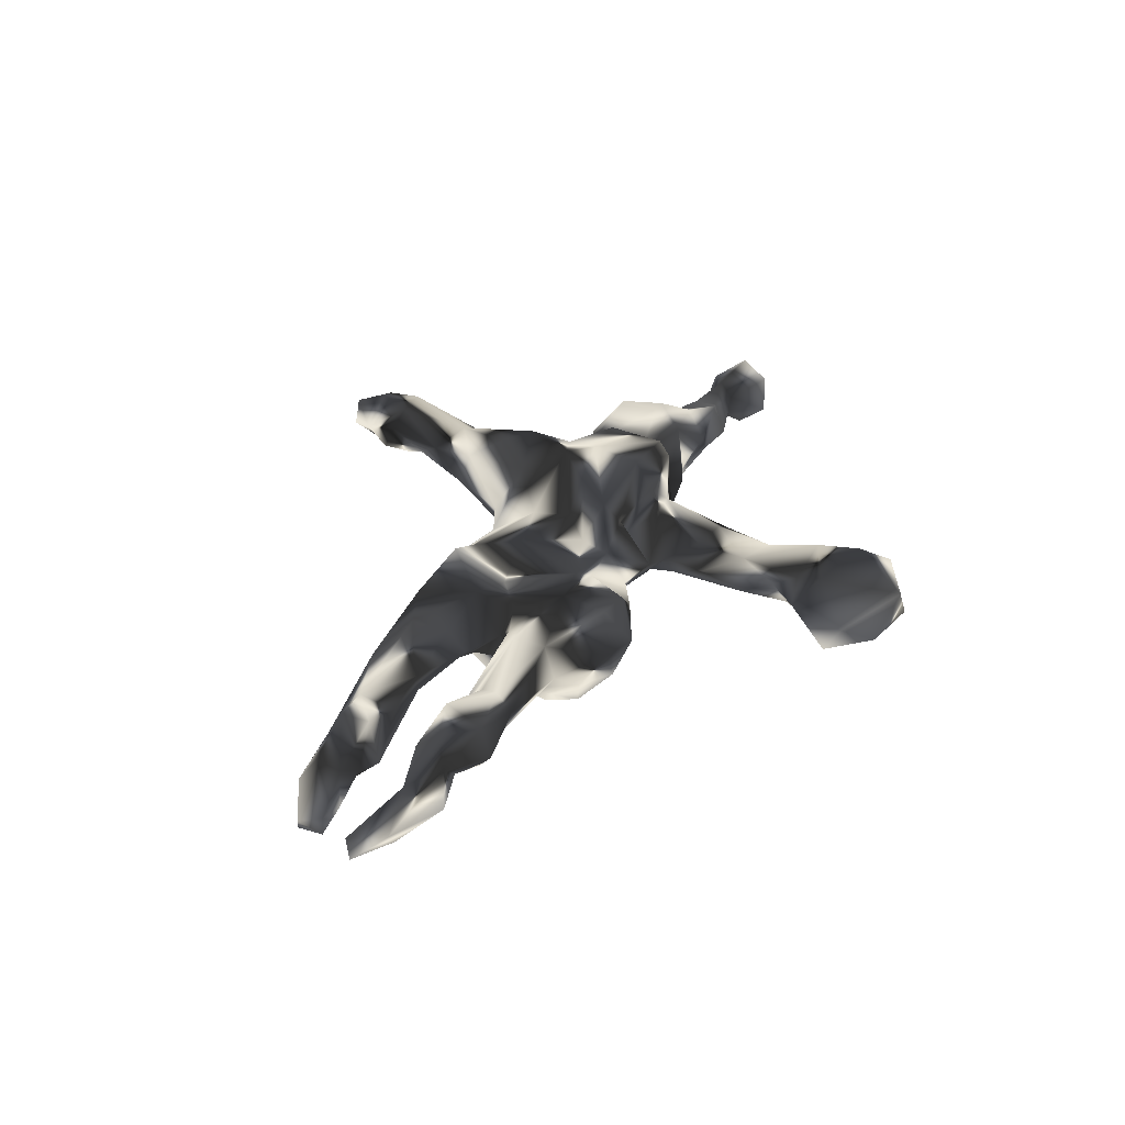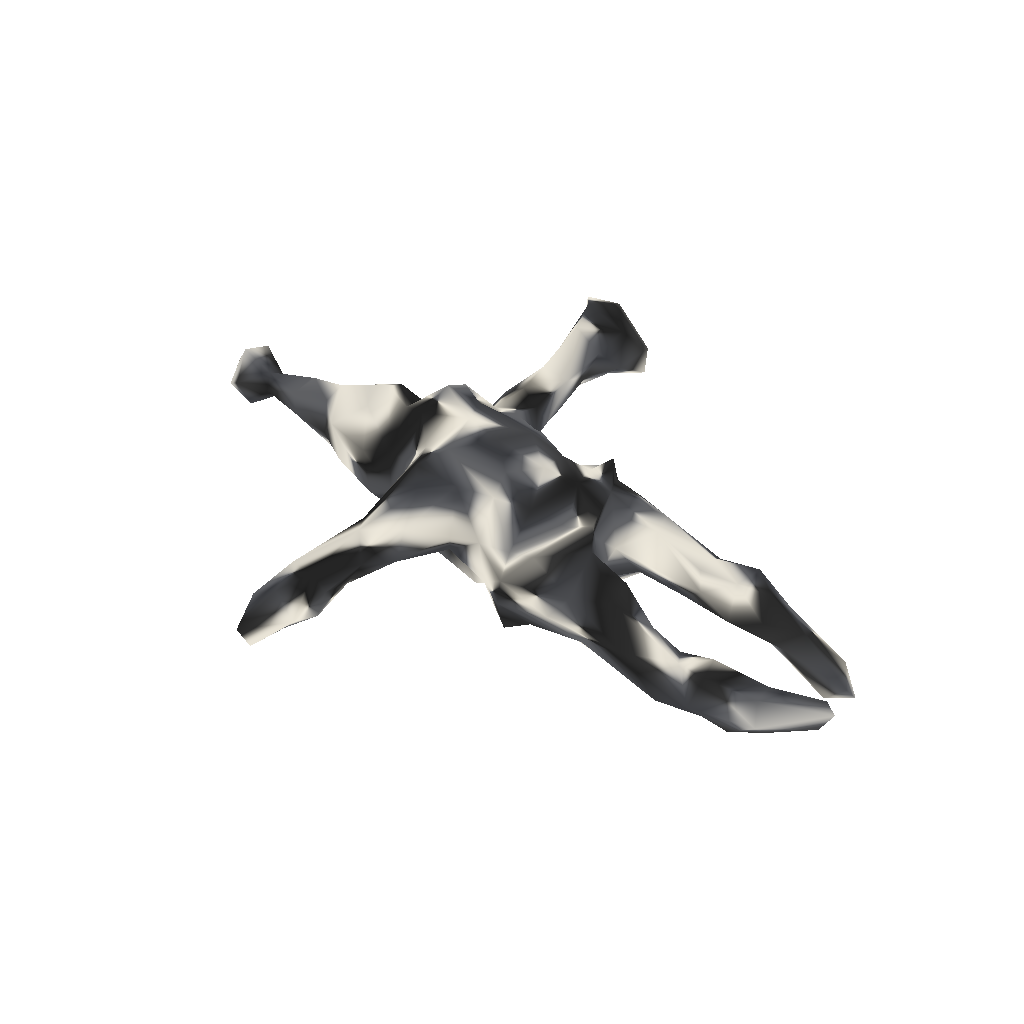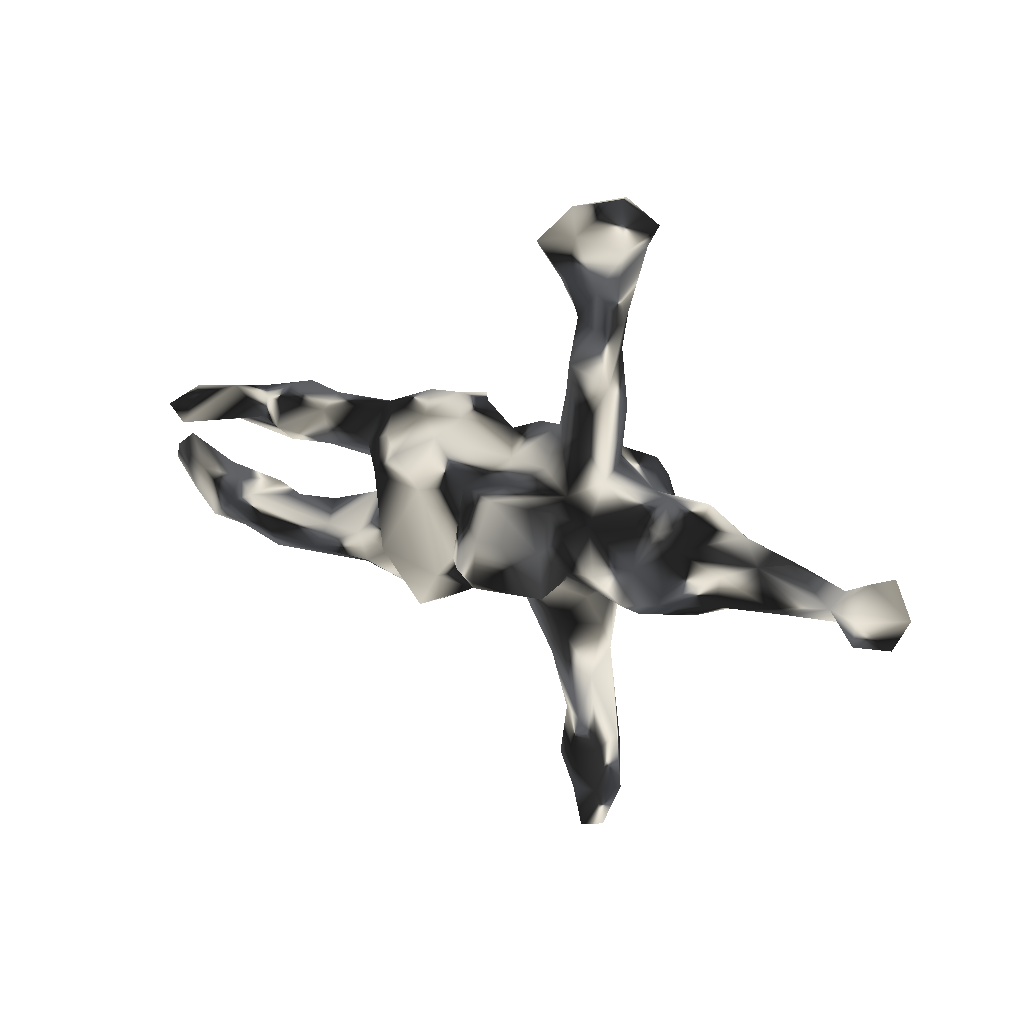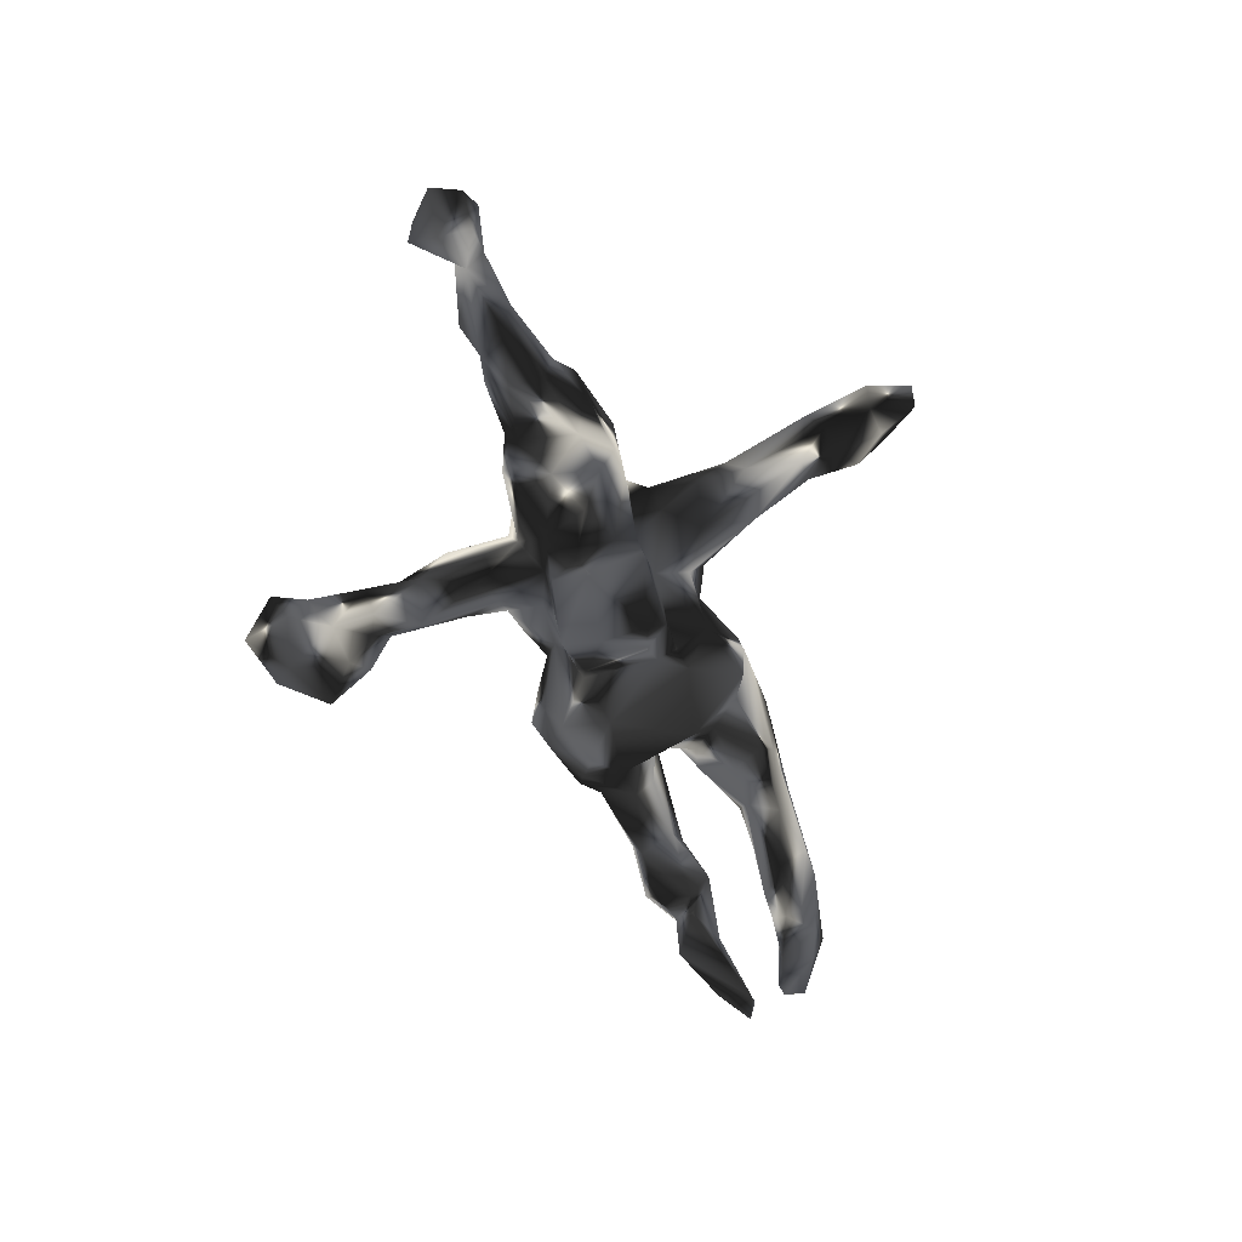
<metadata>
{"format":"obj","ext":"obj","renderer":"f3d","projection":"perspective","resolution":1024,"background":"white","views":[{"elev":40.8,"azim":121.7,"up":"+Z"},{"elev":48.8,"azim":41.3,"up":"+Z"},{"elev":19.3,"azim":-148.2,"up":"+Y"},{"elev":-69.3,"azim":-66.8,"up":"+Z"}]}
</metadata>
<code>
v 0.8871 -0.02472 0.03375
v 0.8761 0.07853 -0.02068
v 0.8661 -0.0442 -0.01488
v 0.8495 0.003143 0.0219
v 0.8608 0.06071 0.01198
v 0.8447 -0.006345 -0.03203
v 0.8152 0.1228 0.008451
v 0.8167 0.05151 -0.04752
v 0.7876 0.1158 -0.03471
v 0.7609 -0.1234 -0.02549
v 0.7765 -0.09331 -0.05811
v 0.6921 0.06903 -0.001976
v 0.681 0.1518 -0.02561
v 0.7516 -0.03769 -0.06141
v 0.6701 -0.05047 -0.04229
v 0.734 -0.04333 0.01643
v 0.7244 0.09855 0.04815
v 0.6979 -0.1251 -0.09567
v 0.7399 -0.09363 0.02384
v 0.6069 0.0928 -0.02276
v 0.641 -0.1184 -0.1057
v 0.6126 -0.1628 -0.04503
v 0.6571 0.1374 0.04828
v 0.6447 -0.08523 -0.1038
v 0.5938 -0.0625 -0.09658
v 0.6132 0.1312 -0.003577
v 0.6201 -0.1239 0.02661
v 0.6226 0.1052 0.0913
v 0.5635 0.03917 0.01468
v 0.6329 0.06006 0.05179
v 0.6074 -0.06807 0.02547
v 0.5621 0.08015 -0.03884
v 0.5523 0.07588 0.1017
v 0.5559 -0.1259 0.02524
v 0.5549 0.1561 0.08106
v 0.4308 0.06158 -0.02616
v 0.5331 -0.1177 -0.118
v 0.5416 0.1389 -0.03938
v 0.536 -0.1709 -0.08195
v 0.4523 0.1556 0.03645
v 0.5483 0.1684 0.002045
v 0.5209 -0.07127 -0.01881
v 0.4467 -0.07487 0.008041
v 0.4363 -0.1559 -0.08592
v 0.4456 0.1331 -0.02748
v 0.474 0.05761 0.02552
v 0.4053 -0.09992 -0.07567
v 0.3284 -0.03443 -0.001195
v 0.3746 -0.126 0.07563
v 0.4423 -0.1779 0.01457
v 0.3317 -0.1077 -0.06947
v 0.3538 -0.05501 0.06444
v 0.4483 0.08601 0.05704
v 0.31 0.1619 0.01134
v 0.4525 0.121 0.07025
v 0.3267 0.08217 0.09643
v 0.3392 -0.186 -0.02898
v 0.2683 -0.05196 -0.05713
v 0.3098 0.1405 0.08536
v 0.3163 0.08897 -0.0477
v 0.2015 0.1498 -0.1423
v 0.3141 -0.1683 -0.06144
v 0.3096 0.05208 -0.02911
v 0.2214 0.01008 -0.08623
v 0.2562 -0.2068 0.008945
v 0.2579 0.0259 0.03474
v 0.2106 0.0752 -0.1738
v 0.2512 0.1818 -0.04489
v 0.1854 -0.07809 -0.1877
v 0.2162 -0.1097 -0.1158
v 0.291 -0.171 0.06824
v 0.2406 -0.01024 -0.01343
v 0.1887 0.2108 0.001425
v 0.254 -0.0553 0.09345
v 0.1766 -0.17 -0.1192
v 0.1678 0.1175 -0.1648
v 0.215 0.006462 0.05381
v 0.2142 0.06893 0.08853
v 0.2188 -0.01012 0.1138
v 0.1192 -0.2052 0.02069
v 0.1286 -0.2039 -0.1399
v 0.1385 0.172 0.05991
v 0.1093 0.05466 -0.1686
v 0.06739 -0.1199 -0.1686
v 0.1335 0.1916 -0.106
v 0.1732 -0.1586 0.102
v 0.1176 -0.2146 -0.05097
v 0.1788 0.103 0.1017
v 0.1106 0.2212 -0.01664
v 0.09939 0.08262 0.09076
v 0.1689 -0.03472 0.09105
v 0.07536 0.1946 0.04017
v 0.1104 0.1956 0.08839
v 0.1025 0.1514 -0.1154
v 0.02911 -0.07303 -0.1664
v 0.08202 0.1792 -0.05145
v 0.1024 0.121 0.1037
v 0.03827 -0.1698 -0.08068
v 0.01997 0.07042 -0.1373
v 0.1044 -0.157 0.06418
v 0.07877 -0.05632 0.1007
v -0.01679 -0.07166 -0.2222
v 0.0226 -0.1667 0.04152
v -0.0366 -0.1179 -0.1913
v 0.02893 -0.1101 -0.152
v -0.01635 0.04936 -0.2079
v -0.02956 0.1103 -0.03909
v -0.09465 -0.1207 -0.06861
v -0.05777 -0.09004 -0.2289
v 0.01312 0.1472 0.03526
v 0.02501 0.05195 0.1118
v -0.00689 -0.08434 0.1023
v -0.0469 0.06772 -0.08231
v -0.03352 -0.01363 0.1087
v 0.02916 0.112 0.1058
v -0.1068 0.101 -0.03614
v -0.07935 0.5551 -0.02713
v -0.03482 -0.1997 0.04683
v -0.02784 0.07025 0.175
v -0.09145 0.4726 0.04299
v -0.06322 -0.003724 -0.2236
v -0.07503 0.07156 -0.1919
v -0.105 0.1768 0.02363
v -0.05918 -0.1782 -0.03388
v -0.04788 0.1693 0.04499
v -0.1465 0.4547 0.06755
v -0.1692 -0.128 -0.1513
v -0.178 0.0475 -0.1383
v -0.1356 0.139 0.1119
v -0.1411 0.4877 -0.02056
v -0.03145 0.107 0.1462
v -0.1304 0.249 0.003182
v -0.06406 0.1076 0.09395
v -0.0638 -0.003115 0.1865
v -0.1429 0.4051 0.02926
v -0.1587 0.6311 -0.02711
v -0.1783 -0.02525 -0.1761
v -0.08601 -0.3224 0.03078
v -0.1525 0.1703 -0.05059
v -0.162 0.3243 -0.0406
v -0.1798 0.4202 -0.03831
v -0.1414 0.3358 0.06918
v -0.09404 0.5827 0.02575
v -0.1696 -0.1152 -0.05319
v -0.1902 0.5839 -0.06739
v -0.1158 -0.4449 0.04327
v -0.08256 -0.2938 0.1169
v -0.1777 0.06404 -0.06976
v -0.06144 -0.1469 0.1536
v -0.1071 -0.2237 0.1685
v -0.1245 0.5155 0.1102
v -0.1481 0.2278 0.05539
v -0.1921 -0.08405 -0.09554
v -0.1218 -0.2332 -0.01152
v -0.1922 -0.005999 -0.1158
v -0.2014 0.1922 -0.06313
v -0.2512 0.02962 -0.1117
v -0.1615 -0.5161 -0.01456
v -0.1138 -0.54 0.02175
v -0.2599 0.6504 -0.01915
v -0.2298 0.4768 -0.05392
v -0.2164 0.398 -0.03664
v -0.1788 -0.1743 0.0102
v -0.188 -0.2491 0.05845
v -0.1519 -0.178 0.1822
v -0.1109 -0.4021 0.07324
v -0.1659 -0.447 0.005379
v -0.1093 -0.5152 0.08331
v -0.2742 0.5533 -0.02917
v -0.1891 0.0904 0.1119
v -0.1582 -0.3586 0.1154
v -0.2222 0.4616 0.103
v -0.1579 -0.6023 0.000558
v -0.1388 -0.09007 0.1718
v -0.1299 -0.5972 0.04087
v -0.1867 -0.677 -0.01459
v -0.244 0.2866 -0.02652
v -0.2365 0.6451 0.0443
v -0.2314 0.3477 0.04625
v -0.1372 -0.01799 0.2156
v -0.2234 -0.13 0.000102
v -0.2091 -0.5104 0.006849
v -0.2032 0.2446 0.07
v -0.2796 -0.06137 -0.1417
v -0.1897 0.1279 0.1041
v -0.1889 -0.1089 0.1581
v -0.1929 -0.3461 0.009338
v -0.1516 -0.5097 0.1092
v -0.2508 0.5398 0.1072
v -0.2576 0.5019 -0.01878
v -0.2381 0.09312 -0.02717
v -0.1948 -0.3084 0.0845
v -0.2547 0.4044 0.01187
v -0.2064 -0.1641 0.07078
v -0.237 0.1168 0.03795
v -0.255 0.2366 0.02838
v -0.2297 -0.4852 0.05332
v -0.2148 -0.6856 0.02734
v -0.2075 -0.5159 0.1075
v -0.21 -0.6 0.002211
v -0.3347 0.0442 -0.07202
v -0.2959 0.5922 0.06928
v -0.1847 -0.5892 0.09605
v -0.1772 0.05994 0.18
v -0.2523 0.09438 0.1635
v -0.2759 0.05975 0.1705
v -0.2361 -0.6099 0.06375
v -0.3625 -0.03253 -0.1326
v -0.2427 -0.1187 0.08467
v -0.2785 -0.1404 -0.02841
v -0.3924 0.03314 -0.0914
v -0.3334 -0.1153 -0.1271
v -0.294 -0.1216 0.07798
v -0.258 -0.04642 0.1761
v -0.4054 -0.1048 -0.1109
v -0.3442 -0.1484 -0.07149
v -0.3101 0.06798 0.04523
v -0.3641 0.07033 0.007118
v -0.3429 -0.01072 0.1091
v -0.3538 -0.1488 0.06429
v -0.3865 -0.09304 0.1467
v -0.4316 0.003818 -0.08723
v -0.4346 0.03346 -0.009291
v -0.3931 -0.01684 0.1502
v -0.5331 -0.02285 -0.104
v -0.4022 0.03478 0.1107
v -0.5224 -0.08704 -0.0979
v -0.4411 -0.02985 0.1308
v -0.4805 -0.1264 0.0477
v -0.4551 -0.1347 -0.05094
v -0.5345 0.02817 -0.005475
v -0.5335 -0.1075 -0.0321
v -0.6592 -0.08401 -0.07184
v -0.6007 0.003005 -0.08288
v -0.5625 -0.06331 0.02119
v -0.6608 0.01696 -0.07075
v -0.5545 -0.01829 0.04542
v -0.638 -0.05736 -0.113
v -0.6765 -0.06567 -0.02508
v -0.6597 -0.008681 -0.006309
v -0.7652 -0.02019 -0.05237
v -0.7551 -0.04197 -0.09989
v -0.8368 -0.0291 -0.1698
v -0.764 -0.0783 -0.06545
v -0.8442 -0.1041 -0.07296
v -0.8402 0.02974 -0.1156
v -0.8229 -0.08689 -0.1446
v -0.7751 -0.05367 -0.02854
v -0.8586 0.01923 -0.04326
v -0.909 -0.03831 -0.08571
v -0.8836 -0.095 -0.1071
v -0.8719 -0.04289 -0.01891
f 148 122 128
f 216 212 210
f 106 95 102
f 148 157 191
f 211 222 223
f 218 211 223
f 223 222 231
f 237 231 240
f 235 237 240
f 99 106 122
f 191 157 201
f 218 201 211
f 109 102 104
f 109 104 127
f 153 212 184
f 212 216 215
f 215 216 230
f 227 215 230
f 230 232 227
f 106 102 121
f 102 109 121
f 109 137 121
f 137 109 127
f 184 212 208
f 208 212 215
f 222 215 225
f 225 215 227
f 227 232 233
f 233 232 239
f 232 235 239
f 233 239 244
f 106 121 122
f 122 121 137
f 122 137 128
f 157 184 208
f 201 208 211
f 33 53 46
f 12 29 20
f 20 26 13
f 20 8 12
f 13 8 20
f 9 8 13
f 29 33 46
f 12 30 29
f 74 49 52
f 49 43 52
f 34 43 49
f 42 43 34
f 16 15 31
f 16 31 27
f 16 14 15
f 4 14 16
f 6 11 14
f 6 14 4
f 6 3 11
f 31 42 34
f 27 31 34
f 22 27 34
f 53 33 55
f 2 8 9
f 22 10 27
f 10 19 27
f 35 40 55
f 35 23 41
f 23 35 28
f 33 35 55
f 33 28 35
f 33 30 28
f 30 17 28
f 17 23 28
f 12 17 30
f 17 7 23
f 23 7 13
f 7 9 13
f 12 5 17
f 5 7 17
f 2 7 5
f 2 9 7
f 29 30 33
f 8 5 12
f 8 2 5
f 19 16 27
f 19 4 16
f 10 1 19
f 1 4 19
f 3 1 10
f 1 6 4
f 1 3 6
f 11 3 10
f 150 149 165
f 100 86 91
f 71 86 80
f 20 29 32
f 29 46 36
f 46 56 66
f 91 79 90
f 40 41 45
f 88 93 97
f 101 90 111
f 114 111 134
f 180 206 214
f 26 20 32
f 26 32 38
f 38 32 45
f 36 32 29
f 45 32 36
f 45 36 60
f 36 46 66
f 63 36 66
f 78 66 56
f 66 78 77
f 77 78 88
f 111 90 115
f 101 111 114
f 119 111 115
f 111 119 134
f 119 131 204
f 180 119 204
f 180 204 206
f 204 205 206
f 41 38 45
f 45 60 54
f 40 45 54
f 54 73 59
f 88 59 82
f 59 73 82
f 88 82 93
f 97 92 110
f 90 97 115
f 97 110 115
f 119 115 131
f 115 125 131
f 65 71 80
f 50 71 65
f 50 49 71
f 21 18 22
f 18 10 22
f 24 18 21
f 57 39 50
f 39 22 50
f 56 59 88
f 40 54 59
f 55 40 59
f 35 41 40
f 41 26 38
f 23 26 41
f 23 13 26
f 88 97 90
f 79 88 90
f 79 77 88
f 78 56 88
f 56 55 59
f 53 55 56
f 46 53 56
f 50 34 49
f 50 22 34
f 18 11 10
f 103 149 118
f 149 103 112
f 80 100 103
f 80 86 100
f 51 44 62
f 44 57 62
f 44 51 47
f 44 39 57
f 37 39 44
f 21 39 37
f 22 39 21
f 171 165 192
f 171 150 165
f 147 150 171
f 118 149 147
f 138 118 147
f 65 80 87
f 50 65 57
f 166 147 171
f 138 147 166
f 151 189 172
f 151 172 126
f 151 120 143
f 115 110 125
f 97 93 92
f 82 89 93
f 54 68 73
f 204 131 170
f 198 175 203
f 178 160 202
f 189 178 202
f 151 178 189
f 151 143 178
f 208 215 222
f 211 208 222
f 231 222 234
f 234 222 225
f 231 234 240
f 234 236 240
f 239 235 240
f 236 241 240
f 239 240 248
f 239 248 244
f 240 241 248
f 225 227 238
f 227 233 238
f 238 233 242
f 242 233 244
f 245 244 248
f 245 248 252
f 245 252 251
f 234 225 238
f 234 238 242
f 234 242 236
f 236 242 241
f 241 242 246
f 248 241 249
f 248 249 252
f 249 250 252
f 251 252 250
f 249 241 246
f 249 246 250
f 247 244 245
f 247 251 243
f 247 245 251
f 242 243 246
f 242 244 247
f 243 242 247
f 246 243 250
f 250 243 251
f 193 172 189
f 190 193 189
f 117 143 120
f 179 142 172
f 126 172 142
f 135 126 142
f 135 120 126
f 142 179 183
f 132 135 142
f 152 142 183
f 132 142 152
f 185 152 183
f 129 152 185
f 123 152 129
f 125 123 129
f 125 107 123
f 92 96 110
f 92 89 96
f 93 89 92
f 82 73 89
f 120 151 126
f 229 237 235
f 221 237 229
f 69 64 70
f 69 67 64
f 216 220 229
f 210 220 216
f 210 213 220
f 181 209 210
f 210 144 181
f 144 163 181
f 108 163 144
f 124 154 108
f 108 98 124
f 105 98 108
f 105 84 98
f 69 70 75
f 108 154 163
f 154 124 138
f 84 81 98
f 81 87 98
f 81 75 87
f 69 75 81
f 154 187 164
f 154 138 167
f 154 167 187
f 138 146 167
f 197 187 182
f 167 182 187
f 237 221 228
f 181 163 194
f 164 187 192
f 163 154 164
f 192 187 197
f 210 209 213
f 181 194 209
f 58 70 64
f 58 51 70
f 164 192 194
f 147 149 150
f 42 47 43
f 100 101 112
f 60 36 63
f 37 24 21
f 37 44 47
f 192 165 186
f 186 194 192
f 25 24 37
f 42 25 47
f 25 37 47
f 43 47 48
f 48 47 51
f 48 51 58
f 100 112 103
f 194 186 209
f 209 186 214
f 48 58 72
f 64 63 66
f 64 66 72
f 214 219 213
f 219 214 206
f 68 54 60
f 131 125 133
f 133 125 129
f 131 133 170
f 170 133 129
f 170 129 185
f 205 204 170
f 170 185 205
f 205 217 206
f 163 164 194
f 103 118 124
f 98 103 124
f 98 80 103
f 87 80 98
f 75 57 87
f 75 62 57
f 70 62 75
f 51 62 70
f 124 118 138
f 138 166 146
f 192 197 199
f 199 171 192
f 188 171 199
f 199 197 207
f 168 166 188
f 168 146 166
f 159 146 168
f 203 199 207
f 188 199 203
f 175 188 203
f 175 168 188
f 159 168 175
f 57 65 87
f 188 166 171
f 186 180 214
f 114 134 174
f 112 114 174
f 112 101 114
f 91 90 101
f 79 74 77
f 72 66 77
f 74 72 77
f 48 72 74
f 52 48 74
f 186 174 180
f 165 174 186
f 149 174 165
f 112 174 149
f 100 91 101
f 71 74 86
f 52 43 48
f 31 25 42
f 15 25 31
f 15 24 25
f 14 24 15
f 14 18 24
f 14 11 18
f 134 180 174
f 134 119 180
f 86 79 91
f 86 74 79
f 71 49 74
f 167 158 182
f 146 158 167
f 146 159 158
f 197 200 207
f 182 200 197
f 173 176 200
f 169 145 161
f 161 190 169
f 145 169 160
f 200 176 198
f 200 198 207
f 84 69 81
f 95 84 105
f 95 105 104
f 102 95 104
f 104 105 108
f 127 104 108
f 127 108 144
f 144 153 127
f 153 144 210
f 212 153 210
f 230 216 229
f 230 229 232
f 83 69 84
f 83 84 95
f 137 127 153
f 137 153 155
f 155 153 184
f 232 229 235
f 99 83 95
f 99 95 106
f 128 137 155
f 148 128 157
f 157 128 155
f 155 184 157
f 201 157 208
f 182 158 200
f 158 173 200
f 158 159 173
f 173 159 175
f 198 203 207
f 176 175 198
f 173 175 176
f 160 169 202
f 178 136 160
f 143 136 178
f 136 145 160
f 169 189 202
f 190 189 169
f 130 161 145
f 117 145 136
f 145 117 130
f 130 141 161
f 130 117 120
f 179 172 193
f 161 193 190
f 140 141 135
f 130 135 141
f 193 177 179
f 183 179 196
f 179 177 196
f 132 140 135
f 140 132 139
f 143 117 136
f 120 135 130
f 196 191 195
f 195 185 196
f 185 183 196
f 132 123 139
f 123 116 139
f 89 85 96
f 85 94 96
f 68 85 73
f 68 61 85
f 205 185 217
f 195 191 217
f 195 217 185
f 107 116 123
f 96 107 110
f 96 94 107
f 60 67 61
f 68 60 61
f 224 226 228
f 219 226 224
f 217 226 219
f 217 218 226
f 206 217 219
f 60 64 67
f 224 228 221
f 213 219 224
f 221 213 224
f 229 220 221
f 213 221 220
f 209 214 213
f 123 132 152
f 73 85 89
f 110 107 125
f 64 60 63
f 72 58 64
f 217 191 218
f 141 140 162
f 69 83 67
f 67 83 76
f 113 99 122
f 148 113 122
f 218 223 226
f 226 223 231
f 228 226 237
f 237 226 231
f 61 67 76
f 61 76 85
f 76 83 94
f 85 76 94
f 83 99 94
f 94 99 107
f 107 99 113
f 107 113 116
f 116 113 148
f 116 148 139
f 139 148 156
f 156 148 191
f 191 201 218
f 177 156 191
f 140 139 156
f 140 156 177
f 177 191 196
f 162 140 177
f 161 141 162
f 162 177 193
f 162 193 161

</code>
